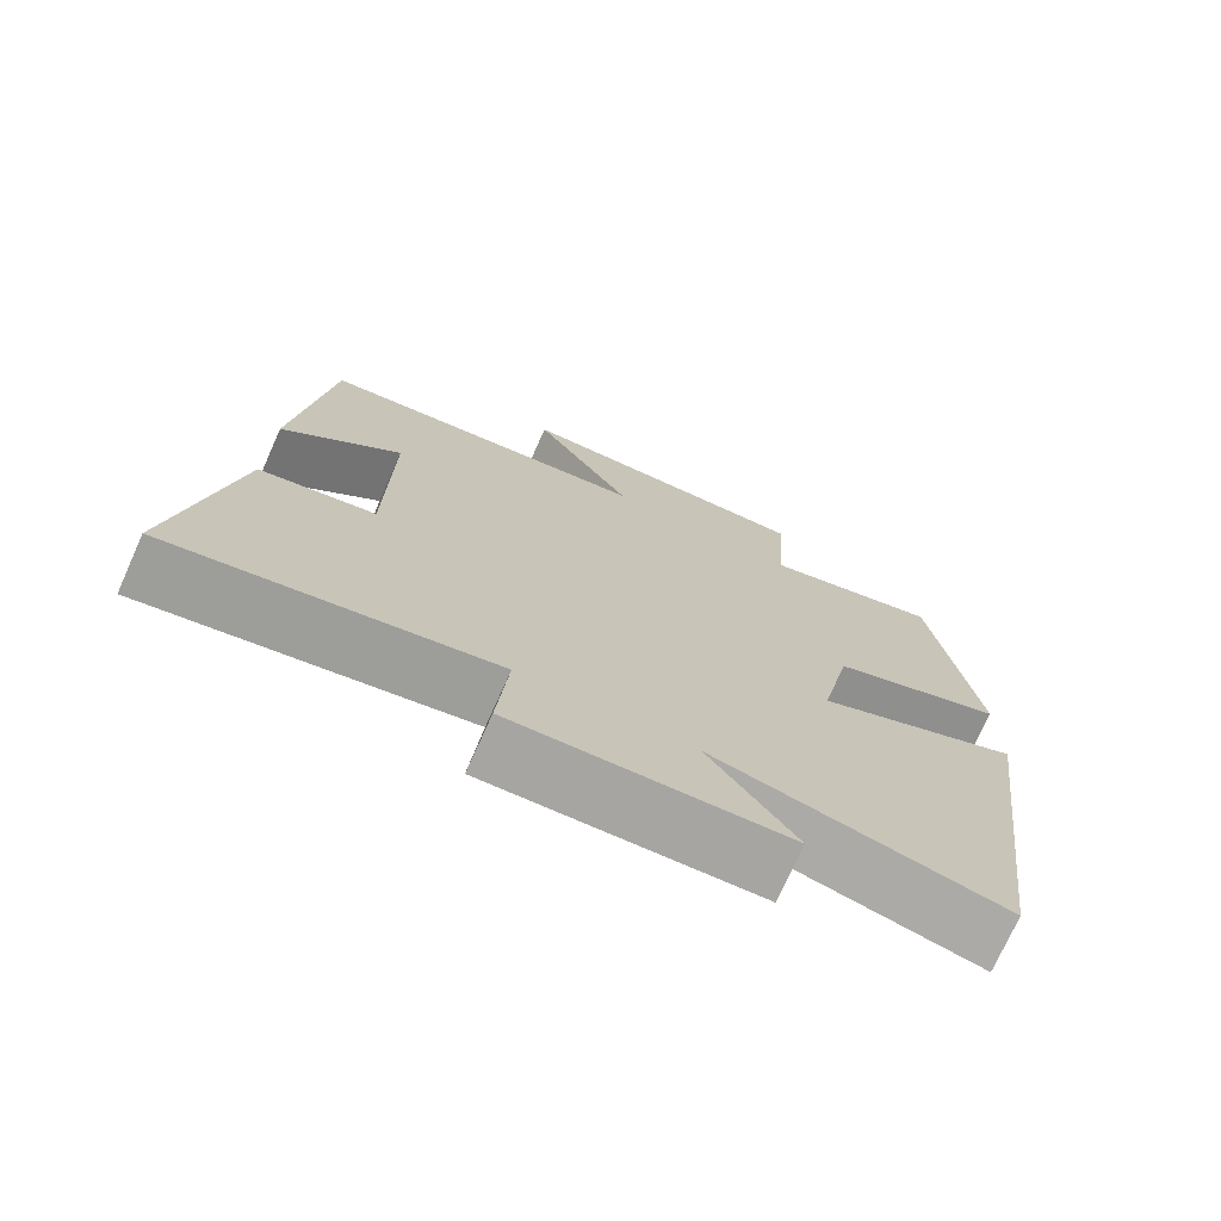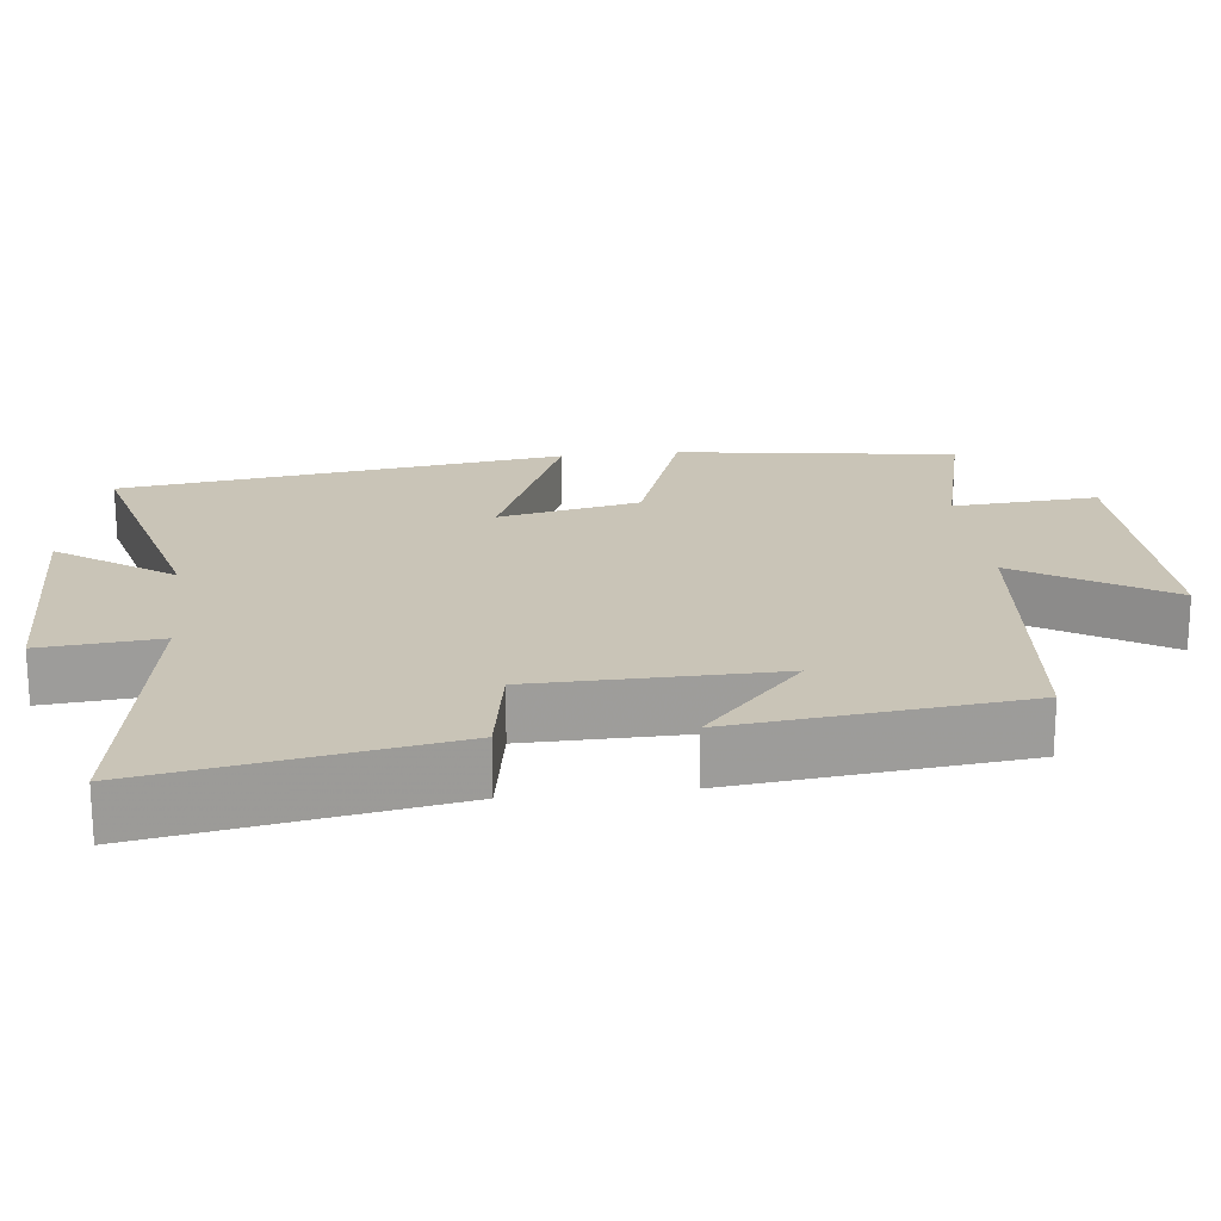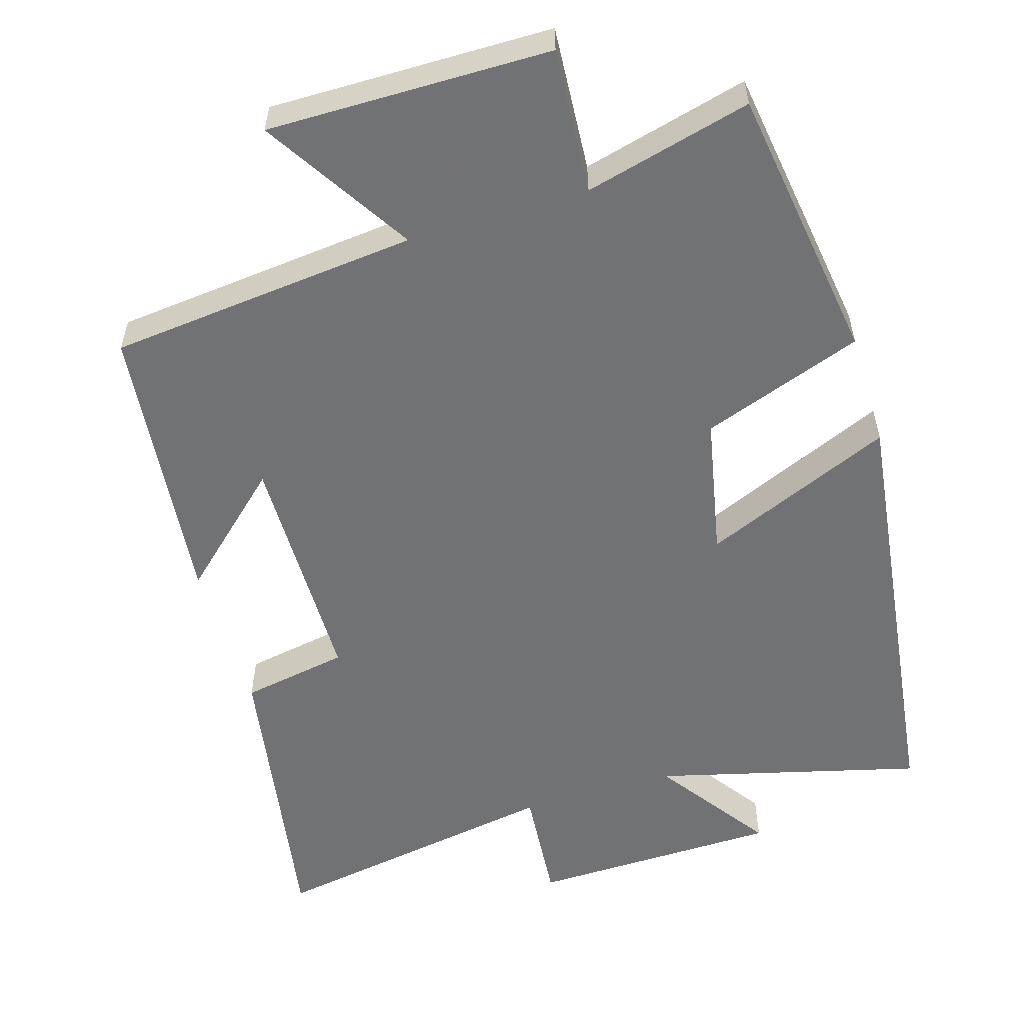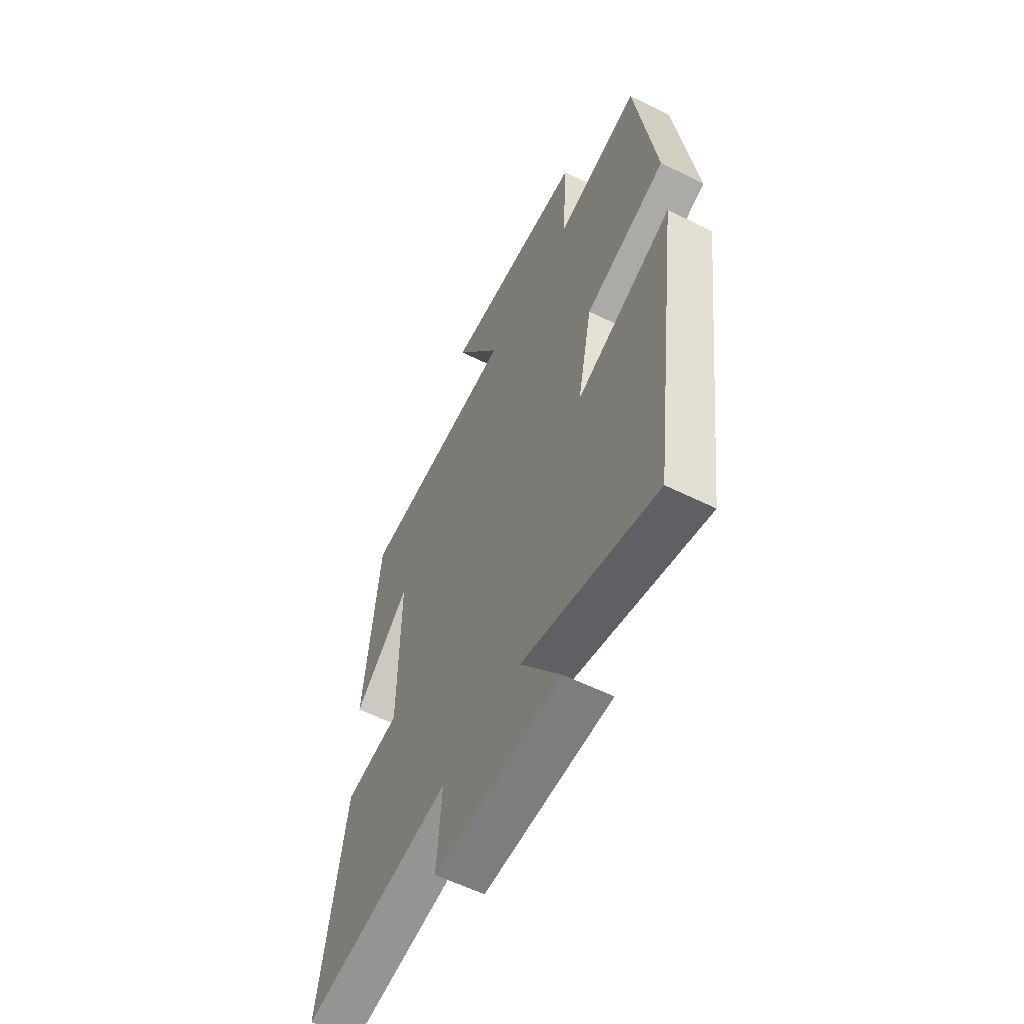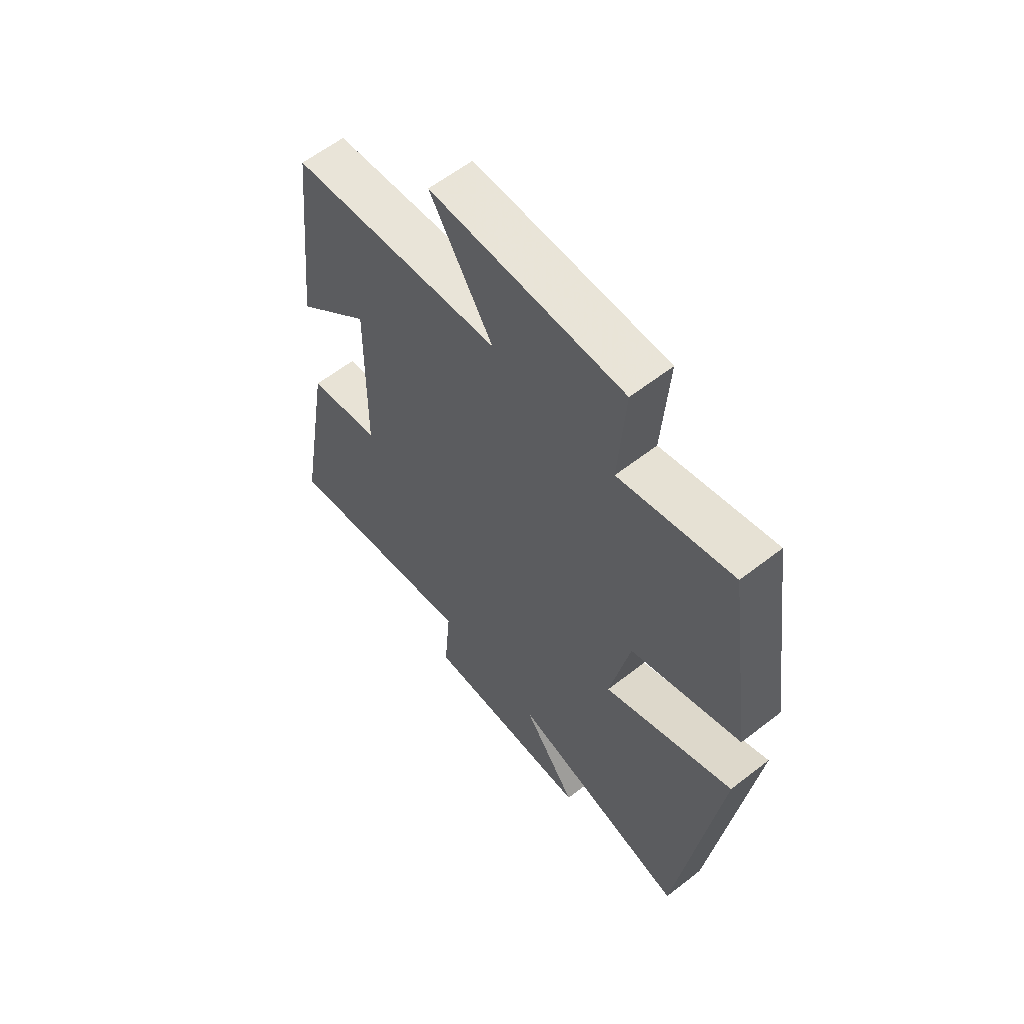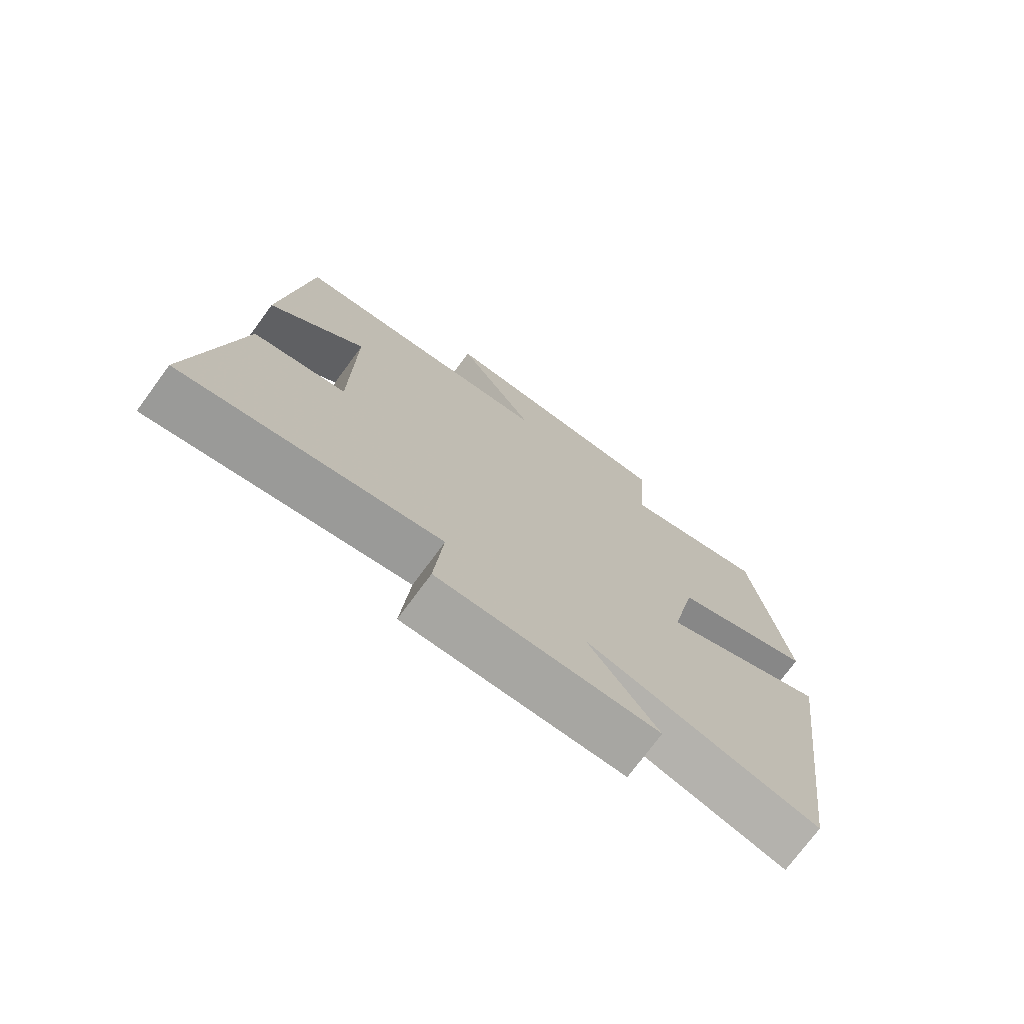
<metadata>
{"format":"obj","ext":"obj","renderer":"f3d","projection":"perspective","resolution":1024,"background":"white","views":[{"elev":-73.9,"azim":-24.2,"up":"+Z"},{"elev":20.0,"azim":-96.6,"up":"+Y"},{"elev":-55.6,"azim":17.0,"up":"+Y"},{"elev":-58.1,"azim":62.8,"up":"+Z"},{"elev":60.5,"azim":51.5,"up":"+Z"},{"elev":-74.5,"azim":-36.4,"up":"+Z"}]}
</metadata>
<code>
v 0.419 0.07 -0.595
v 0.055 0.07 -0.5
v 0.165 0.07 -0.657
v -0.179 0.07 -0.663
v -0.165 0.07 -0.5
v -0.57 0.07 -0.568
v -0.5 0.07 -0.158
v -0.353 0.07 -0.132
v -0.349 0.07 0.2
v -0.5 0.07 0.062
v -0.458 0.07 0.458
v -0.032 0.07 0.5
v -0.158 0.07 0.704
v 0.23 0.07 0.7
v 0.216 0.07 0.5
v 0.445 0.07 0.558
v 0.5 0.07 0.176
v 0.278 0.07 0.097
v 0.238 0.07 -0.097
v 0.5 0.07 0.014
v 0.419 0 -0.595
v 0.055 0 -0.5
v 0.165 0 -0.657
v -0.179 0 -0.663
v -0.165 0 -0.5
v -0.57 0 -0.568
v -0.5 0 -0.158
v -0.353 0 -0.132
v -0.349 0 0.2
v -0.5 0 0.062
v -0.458 0 0.458
v -0.032 0 0.5
v -0.158 0 0.704
v 0.23 0 0.7
v 0.216 0 0.5
v 0.445 0 0.558
v 0.5 0 0.176
v 0.278 0 0.097
v 0.238 0 -0.097
v 0.5 0 0.014
f 19 20 1 2
f 18 19 2
f 15 16 17 18
f 15 18 2
f 12 13 14 15
f 12 15 2
f 9 10 11 12
f 8 9 12 2
f 5 6 7 8
f 5 8 2 3
f 3 4 5
f 22 21 40 39
f 22 39 38
f 38 37 36 35
f 22 38 35
f 35 34 33 32
f 22 35 32
f 32 31 30 29
f 22 32 29 28
f 28 27 26 25
f 23 22 28 25
f 25 24 23
f 1 21 22 2
f 2 22 23 3
f 3 23 24 4
f 4 24 25 5
f 5 25 26 6
f 6 26 27 7
f 7 27 28 8
f 8 28 29 9
f 9 29 30 10
f 10 30 31 11
f 11 31 32 12
f 12 32 33 13
f 13 33 34 14
f 14 34 35 15
f 15 35 36 16
f 16 36 37 17
f 17 37 38 18
f 18 38 39 19
f 19 39 40 20
f 20 40 21 1

</code>
